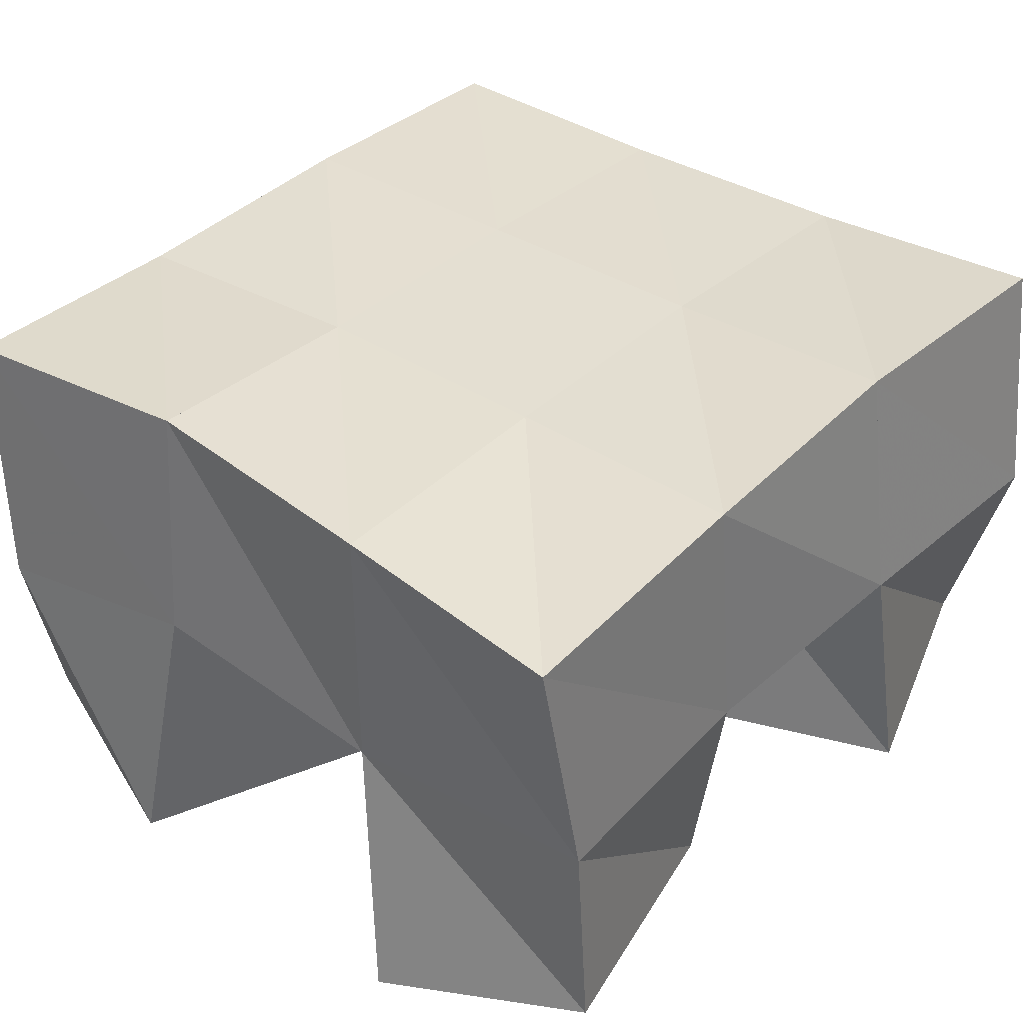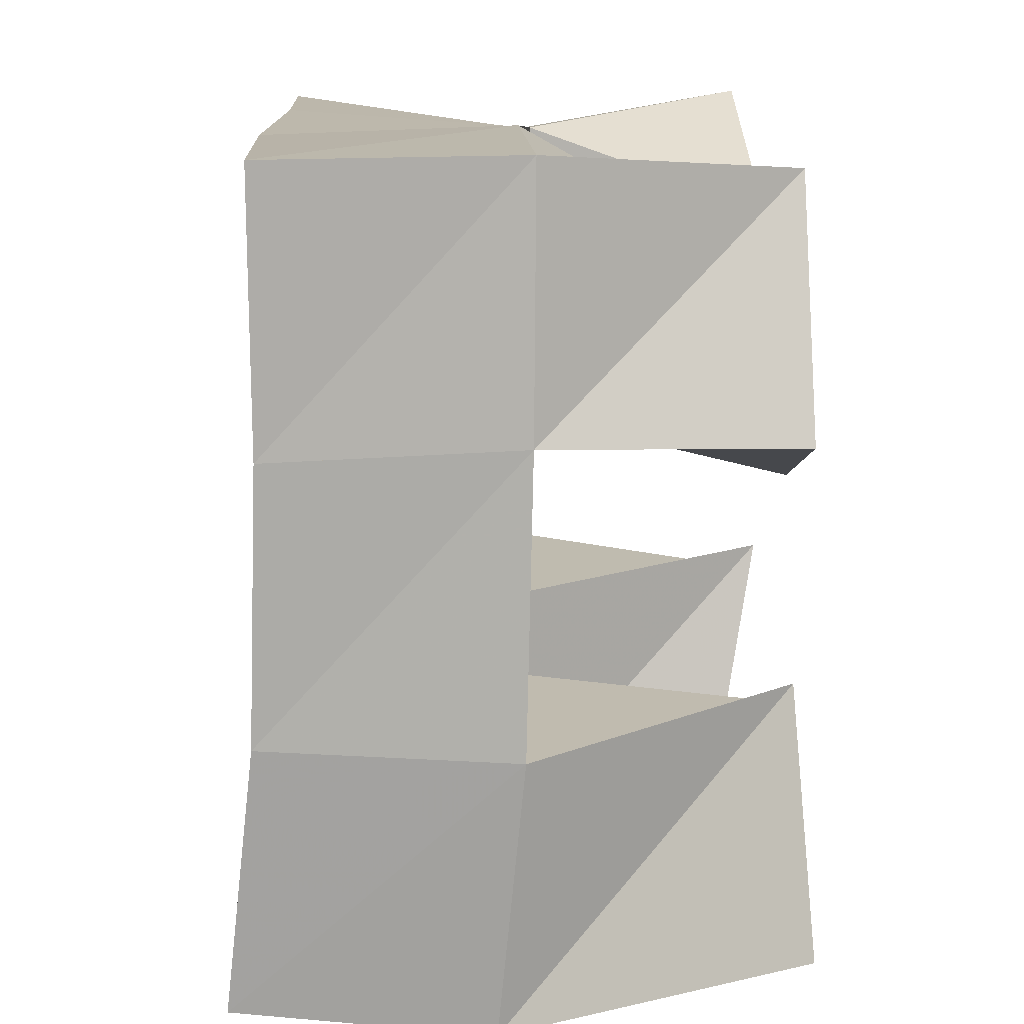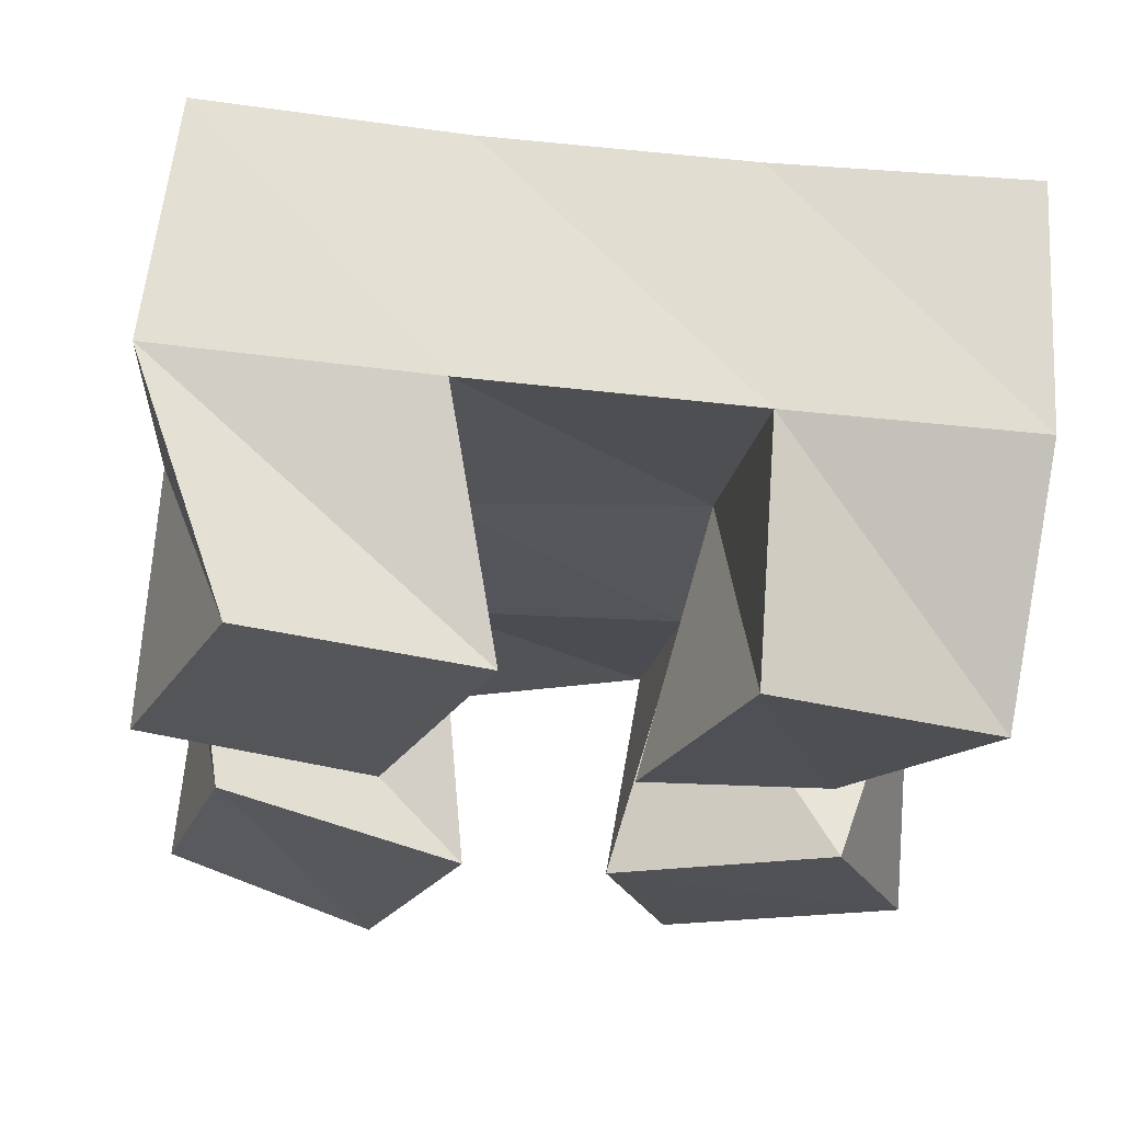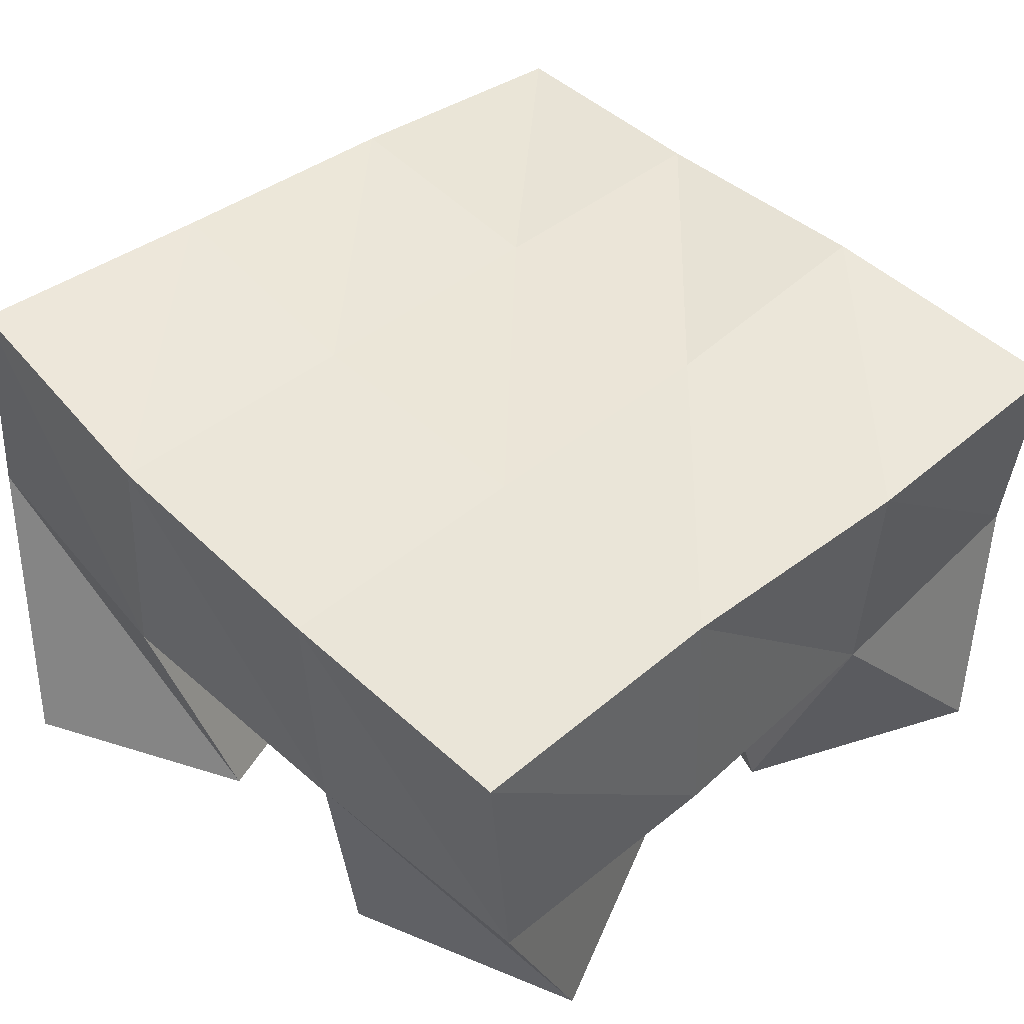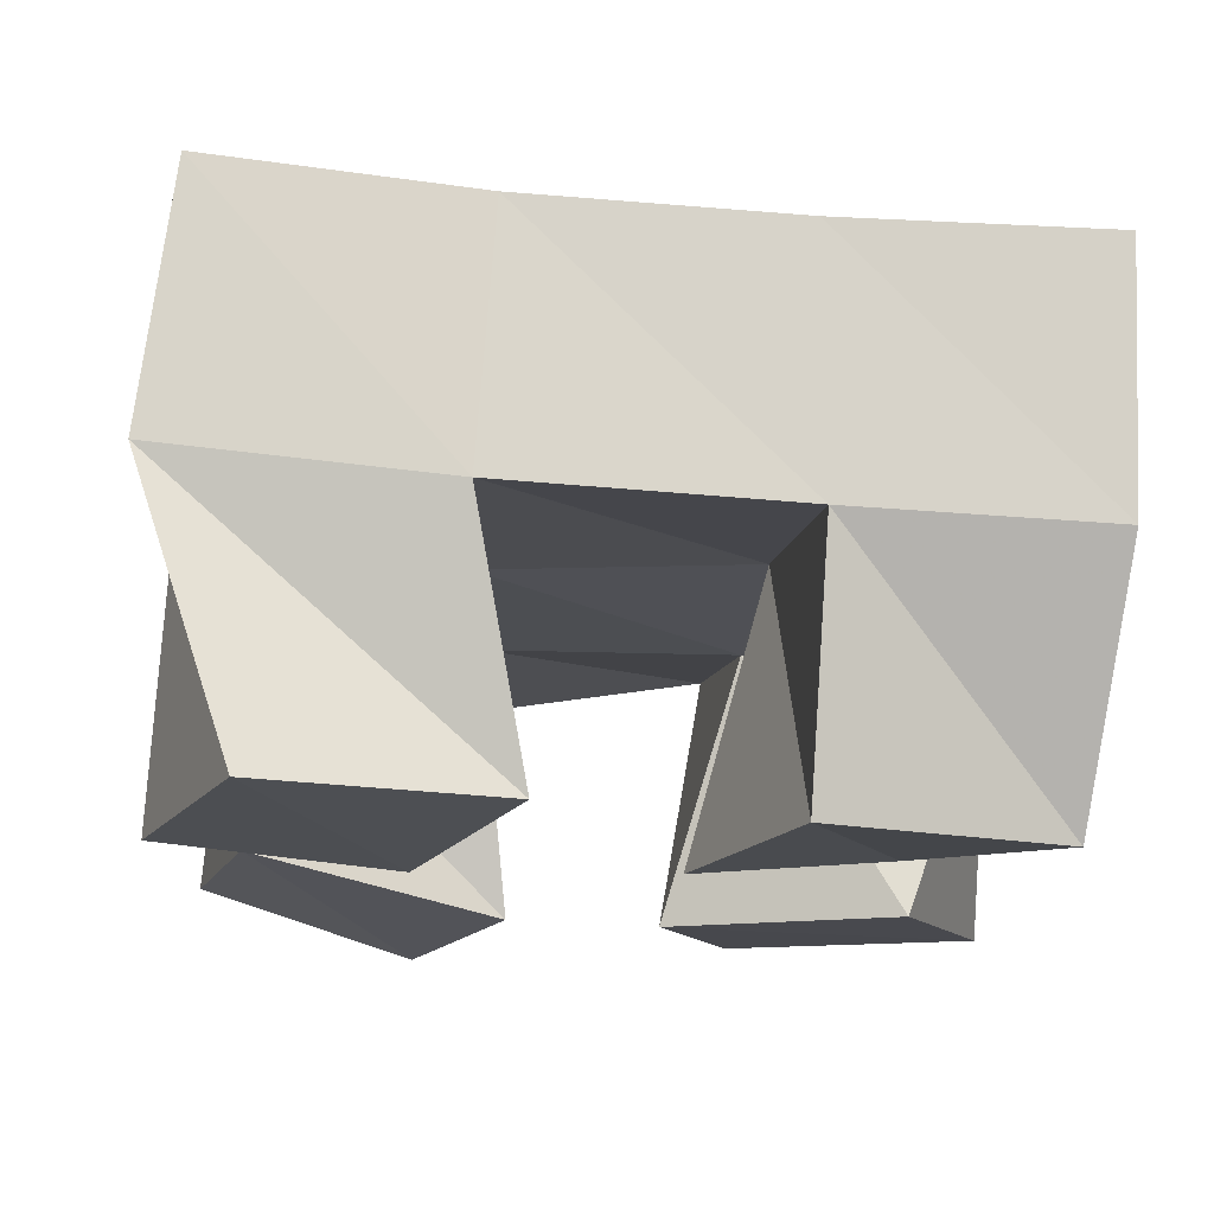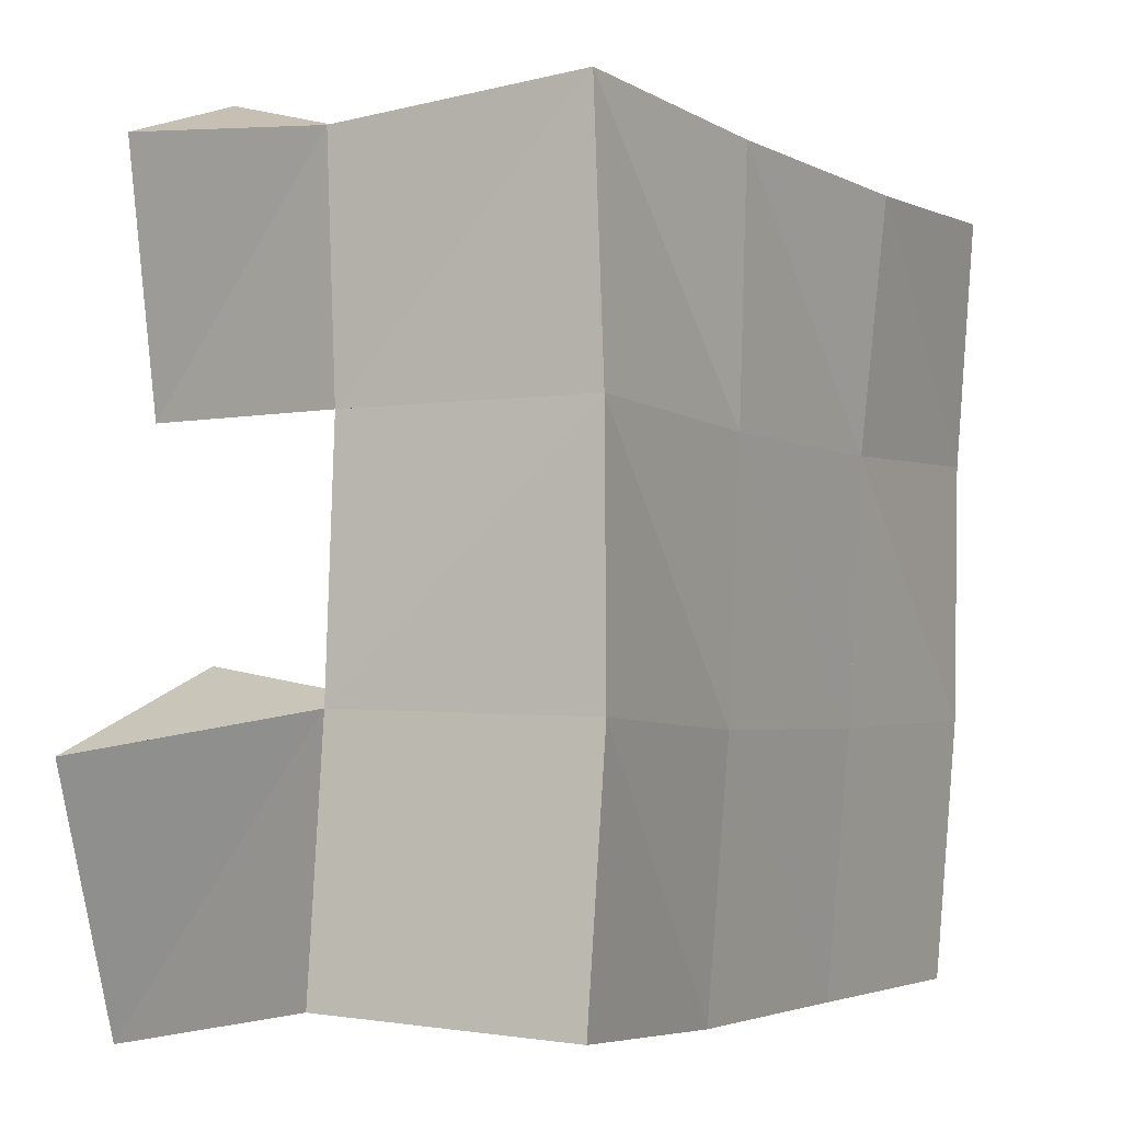
<metadata>
{"format":"obj","ext":"obj","renderer":"f3d","projection":"perspective","resolution":1024,"background":"white","views":[{"elev":39.3,"azim":36.9,"up":"+Y"},{"elev":-79.8,"azim":-88.6,"up":"+Z"},{"elev":-23.6,"azim":171.5,"up":"+Y"},{"elev":43.6,"azim":-136.6,"up":"+Y"},{"elev":-15.5,"azim":172.8,"up":"+Y"},{"elev":0.9,"azim":122.1,"up":"+Z"}]}
</metadata>
<code>
v 0.4973 0.1 0.1182
v 0.493 0.1473 0.09494
v 0.5448 0.1 0.1034
v 0.5426 0.1488 0.09539
v 0.5157 0.1061 0.1675
v 0.4892 0.1501 0.1434
v 0.5573 0.1 0.1512
v 0.5425 0.1541 0.1467
v 0.5824 0.1009 0.2095
v 0.5886 0.1501 0.1966
v 0.6324 0.1111 0.1989
v 0.6391 0.1548 0.2002
v 0.5972 0.1002 0.2591
v 0.5861 0.15 0.2478
v 0.6406 0.1121 0.2482
v 0.637 0.1516 0.2468
v 0.5089 0.1 0.1907
v 0.4909 0.1477 0.1961
v 0.5531 0.1 0.2089
v 0.5391 0.1503 0.1952
v 0.4849 0.1026 0.2352
v 0.4923 0.1497 0.2491
v 0.5323 0.1034 0.2571
v 0.5383 0.158 0.2489
v 0.5879 0.1035 0.1085
v 0.5982 0.1514 0.09669
v 0.6335 0.1021 0.09028
v 0.6511 0.1579 0.104
v 0.6036 0.1 0.1552
v 0.5947 0.1513 0.1472
v 0.648 0.1019 0.1418
v 0.6455 0.1573 0.152
v 0.4925 0.1953 0.08997
v 0.5435 0.1963 0.09298
v 0.4897 0.1979 0.1418
v 0.5403 0.199 0.1436
v 0.4861 0.1966 0.1928
v 0.5375 0.2001 0.194
v 0.4838 0.199 0.2418
v 0.5357 0.2042 0.2421
v 0.5946 0.1993 0.09645
v 0.5903 0.201 0.1466
v 0.5876 0.2016 0.1971
v 0.5852 0.2016 0.2468
v 0.6449 0.2063 0.1028
v 0.639 0.2062 0.1521
v 0.6361 0.2041 0.2018
v 0.6327 0.2 0.2527
f 1 2 4
f 3 1 4
f 2 6 8
f 4 2 8
f 6 5 7
f 8 6 7
f 5 1 3
f 7 5 3
f 8 7 3
f 4 8 3
f 2 1 5
f 6 2 5
f 9 10 12
f 11 9 12
f 10 14 16
f 12 10 16
f 14 13 15
f 16 14 15
f 13 9 11
f 15 13 11
f 16 15 11
f 12 16 11
f 10 9 13
f 14 10 13
f 17 18 20
f 19 17 20
f 18 22 24
f 20 18 24
f 22 21 23
f 24 22 23
f 21 17 19
f 23 21 19
f 24 23 19
f 20 24 19
f 18 17 21
f 22 18 21
f 25 26 28
f 27 25 28
f 26 30 32
f 28 26 32
f 30 29 31
f 32 30 31
f 29 25 27
f 31 29 27
f 32 31 27
f 28 32 27
f 26 25 29
f 30 26 29
f 2 33 34
f 4 2 34
f 33 35 36
f 34 33 36
f 35 6 8
f 36 35 8
f 6 2 4
f 8 6 4
f 36 8 4
f 34 36 4
f 33 2 6
f 35 33 6
f 6 35 36
f 8 6 36
f 35 37 38
f 36 35 38
f 37 18 20
f 38 37 20
f 18 6 8
f 20 18 8
f 38 20 8
f 36 38 8
f 35 6 18
f 37 35 18
f 18 37 38
f 20 18 38
f 37 39 40
f 38 37 40
f 39 22 24
f 40 39 24
f 22 18 20
f 24 22 20
f 40 24 20
f 38 40 20
f 37 18 22
f 39 37 22
f 4 34 41
f 26 4 41
f 34 36 42
f 41 34 42
f 36 8 30
f 42 36 30
f 8 4 26
f 30 8 26
f 42 30 26
f 41 42 26
f 34 4 8
f 36 34 8
f 8 36 42
f 30 8 42
f 36 38 43
f 42 36 43
f 38 20 10
f 43 38 10
f 20 8 30
f 10 20 30
f 43 10 30
f 42 43 30
f 36 8 20
f 38 36 20
f 20 38 43
f 10 20 43
f 38 40 44
f 43 38 44
f 40 24 14
f 44 40 14
f 24 20 10
f 14 24 10
f 44 14 10
f 43 44 10
f 38 20 24
f 40 38 24
f 26 41 45
f 28 26 45
f 41 42 46
f 45 41 46
f 42 30 32
f 46 42 32
f 30 26 28
f 32 30 28
f 46 32 28
f 45 46 28
f 41 26 30
f 42 41 30
f 30 42 46
f 32 30 46
f 42 43 47
f 46 42 47
f 43 10 12
f 47 43 12
f 10 30 32
f 12 10 32
f 47 12 32
f 46 47 32
f 42 30 10
f 43 42 10
f 10 43 47
f 12 10 47
f 43 44 48
f 47 43 48
f 44 14 16
f 48 44 16
f 14 10 12
f 16 14 12
f 48 16 12
f 47 48 12
f 43 10 14
f 44 43 14

</code>
